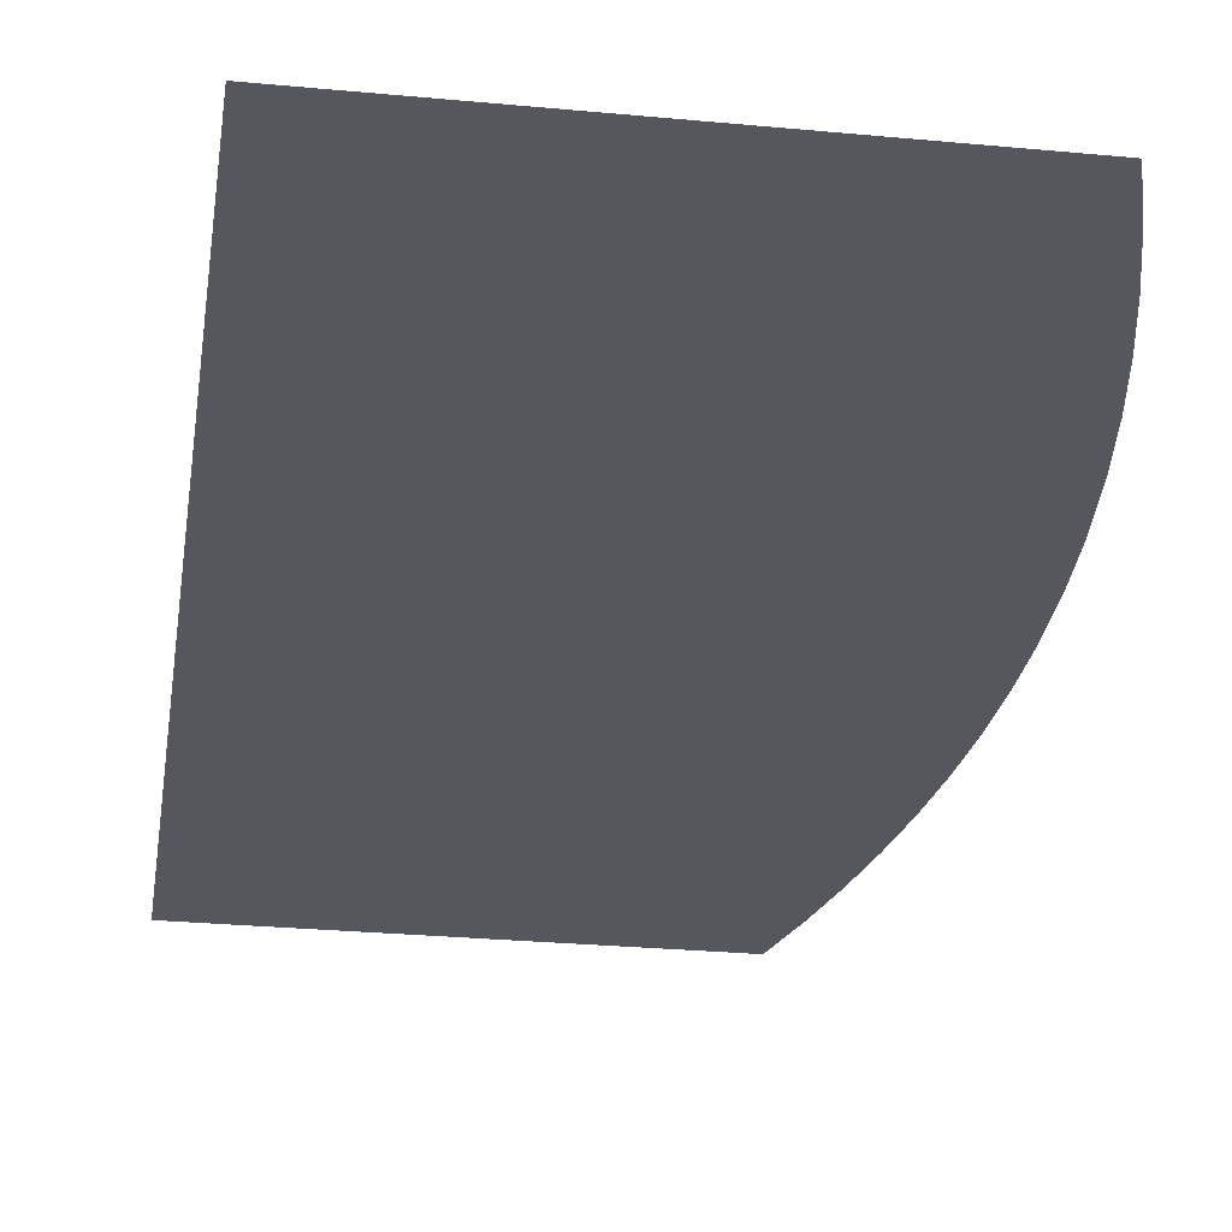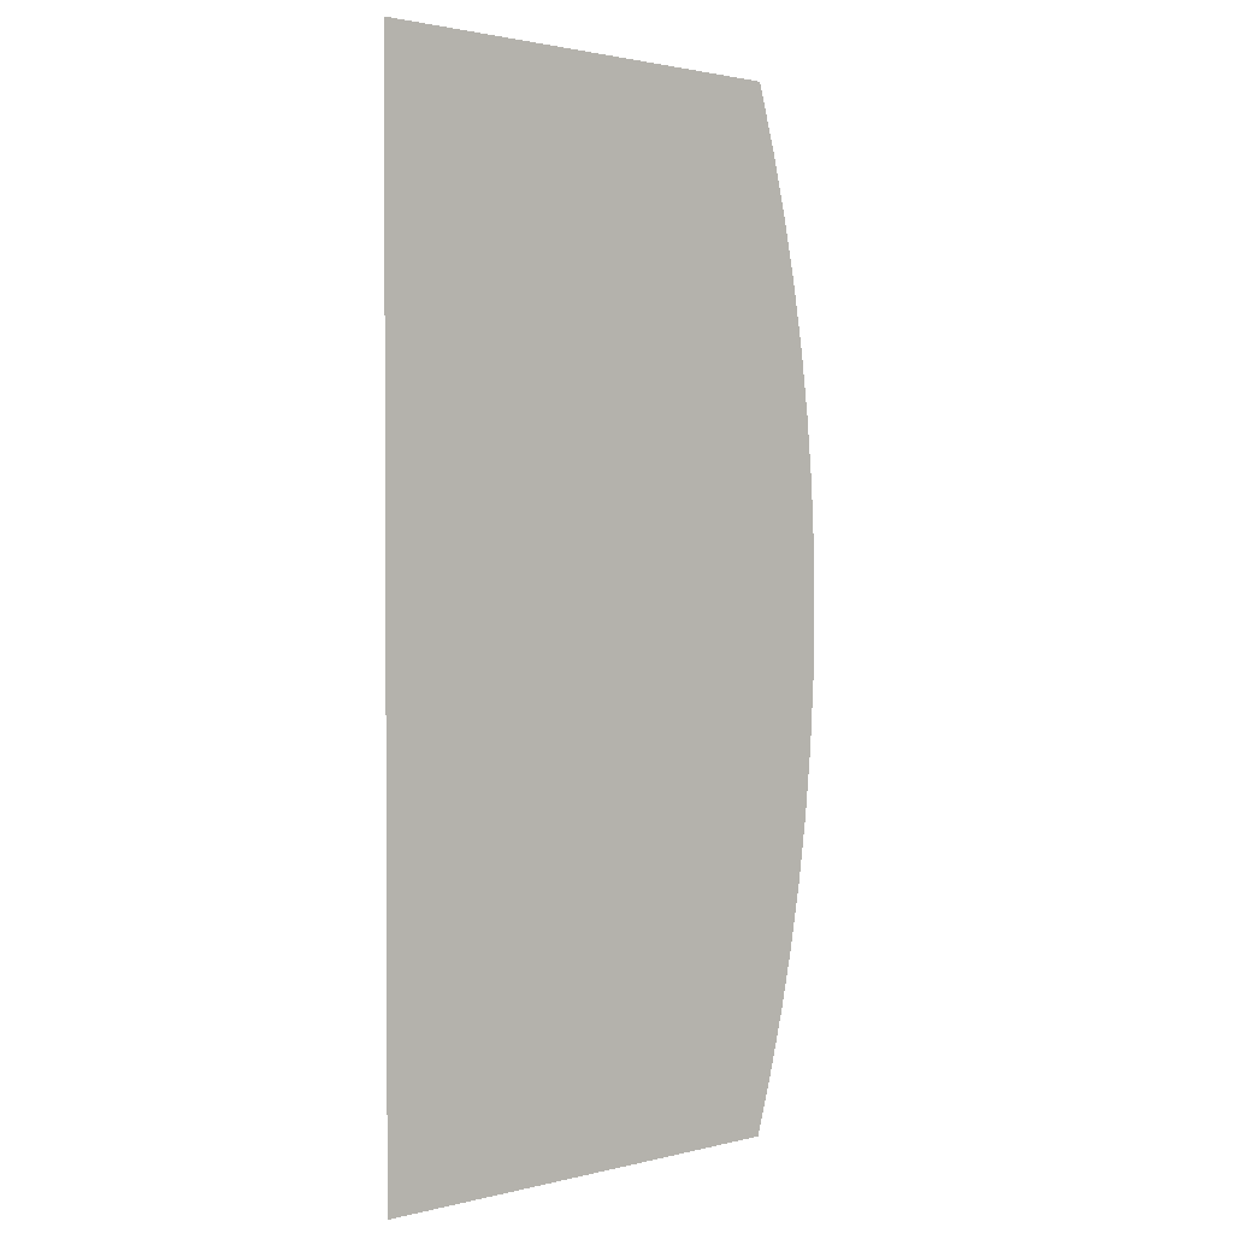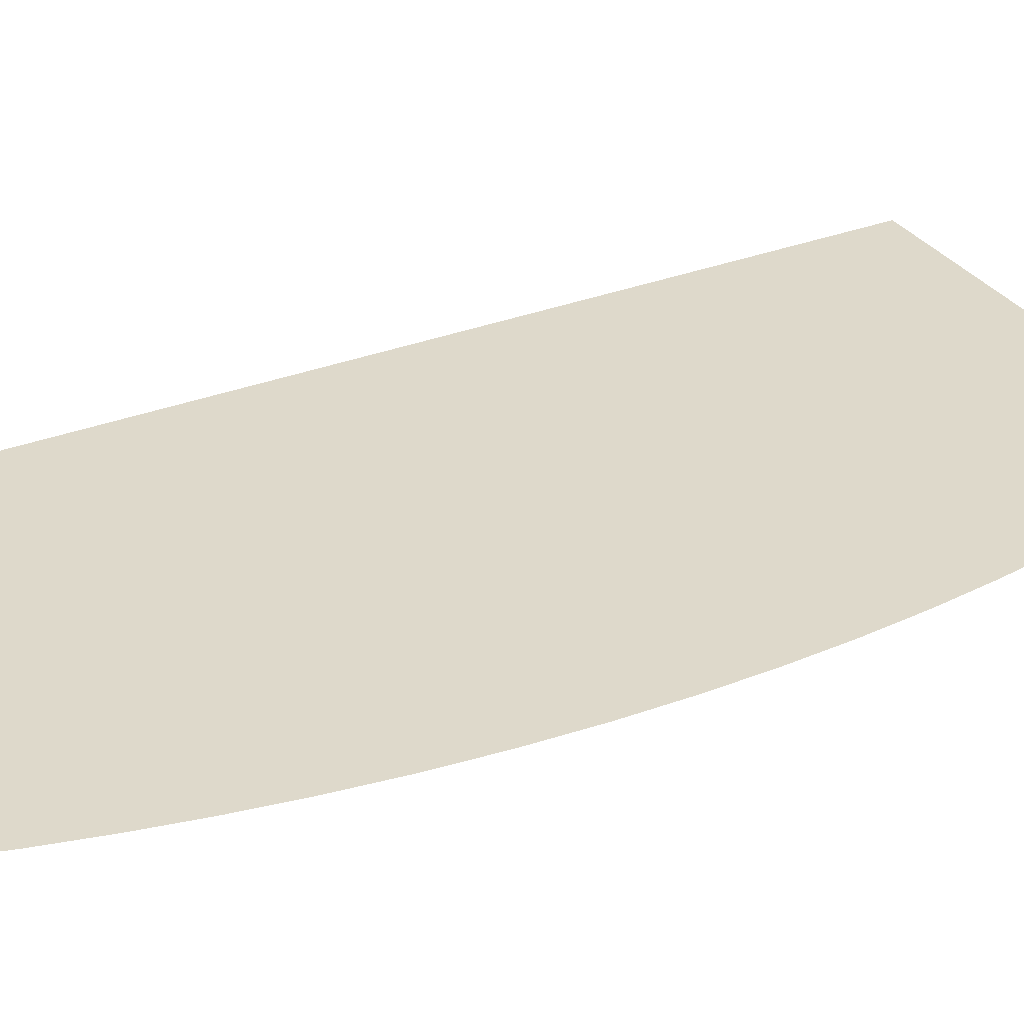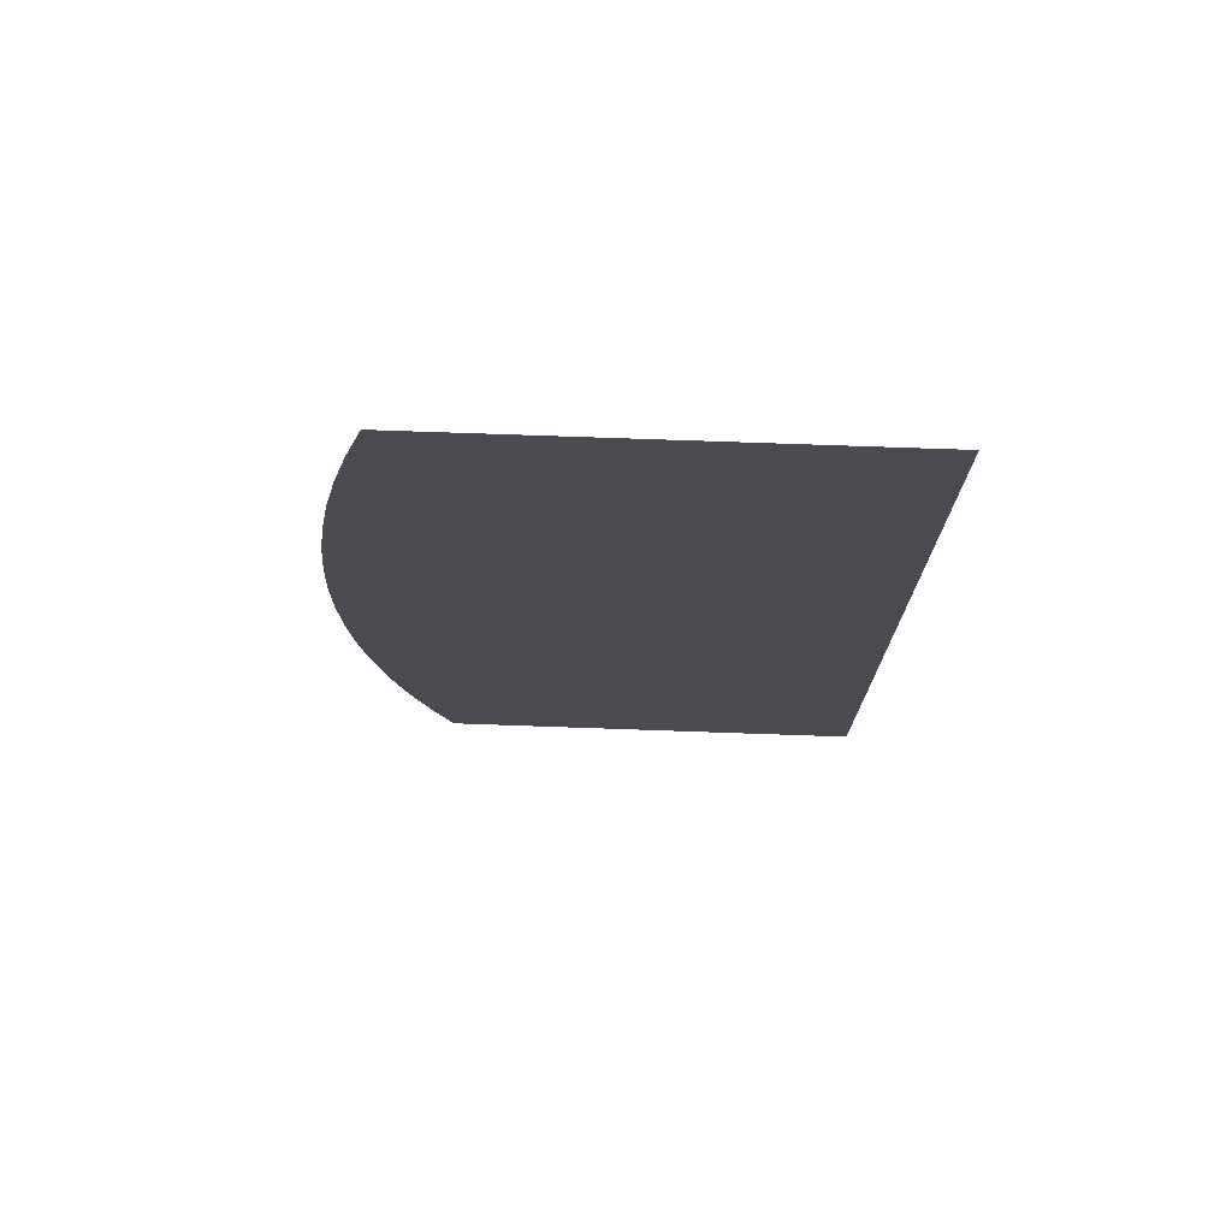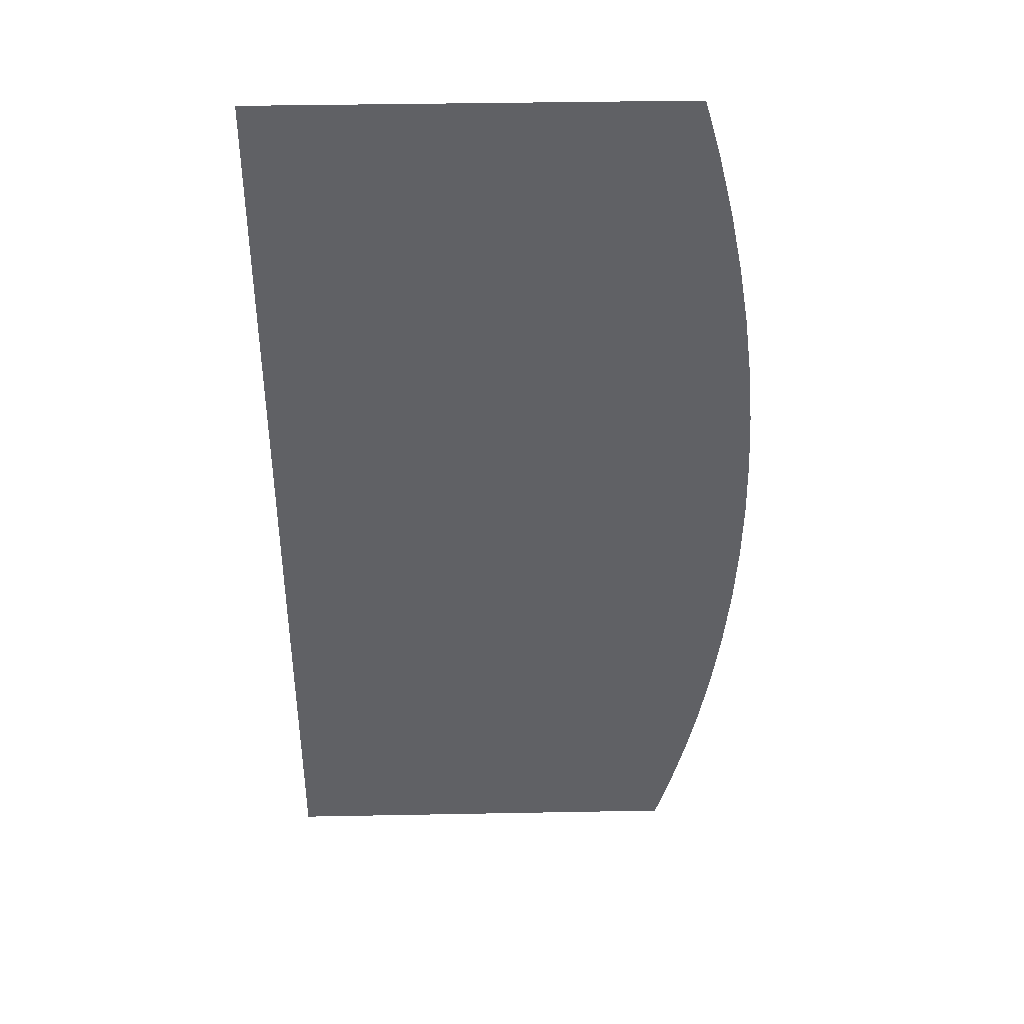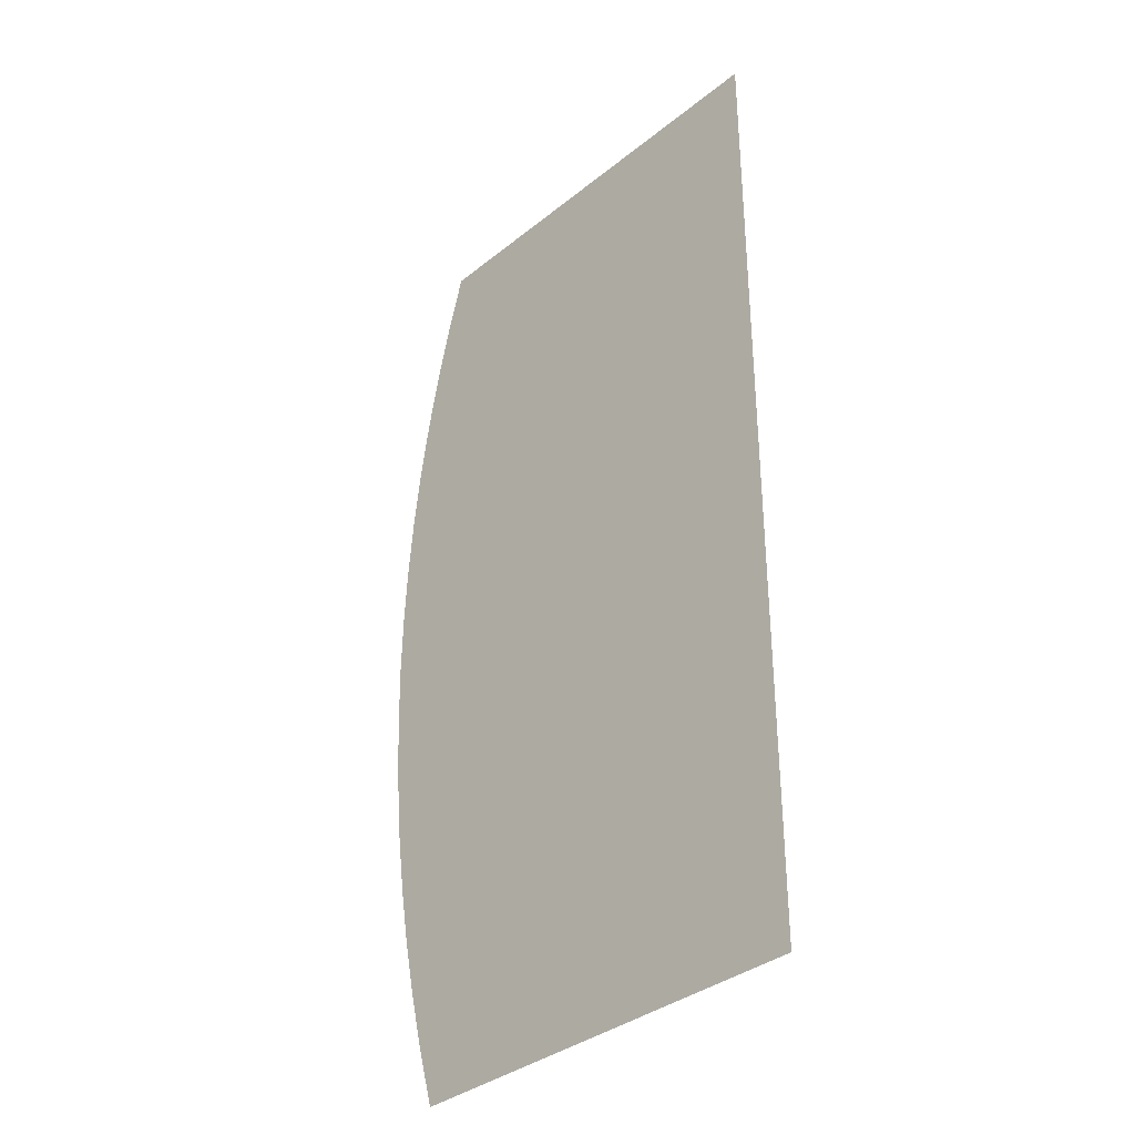
<metadata>
{"format":"obj","ext":"obj","renderer":"f3d","projection":"perspective","resolution":1024,"background":"white","views":[{"elev":-27.5,"azim":171.7,"up":"+Y"},{"elev":1.8,"azim":139.1,"up":"+Z"},{"elev":31.7,"azim":-118.7,"up":"+Y"},{"elev":75.6,"azim":2.0,"up":"+Z"},{"elev":41.3,"azim":178.7,"up":"+Z"},{"elev":-35.6,"azim":46.6,"up":"+Z"}]}
</metadata>
<code>
o Obj_000015_1/Obj_000015/mesh15/mesh15-geometry#mesh15-geometry
v -0.4898 -0.7443 0.1437
v -0.3602 -0.7443 -0.1563
v -0.3602 -0.7443 0.1437
v -0.4898 -0.7443 -0.1563
v -0.4949 -0.7443 -0.1385
v -0.4952 -0.7443 0.1248
v -0.4993 -0.7443 -0.1211
v -0.4998 -0.7443 0.1062
v -0.503 -0.7443 -0.1035
v -0.5037 -0.7443 0.08745
v -0.5061 -0.7443 -0.08582
v -0.5068 -0.7443 0.06859
v -0.5088 -0.7443 -0.06606
v -0.5092 -0.7443 0.04995
v -0.5108 -0.7443 -0.0462
v -0.5109 -0.7443 0.03123
v -0.5119 -0.7443 -0.02628
v -0.512 -0.7443 0.01246
v -0.5123 -0.7443 -0.006336
f 1 2 3
f 2 1 4
f 4 1 5
f 5 1 6
f 5 6 7
f 7 6 8
f 7 8 9
f 9 8 10
f 9 10 11
f 11 10 12
f 11 12 13
f 13 12 14
f 13 14 15
f 15 14 16
f 15 16 17
f 17 16 18
f 17 18 19
f 3 2 1
f 4 1 2
f 5 1 4
f 6 1 5
f 7 6 5
f 8 6 7
f 9 8 7
f 10 8 9
f 11 10 9
f 12 10 11
f 13 12 11
f 14 12 13
f 15 14 13
f 16 14 15
f 17 16 15
f 18 16 17
f 19 18 17

</code>
